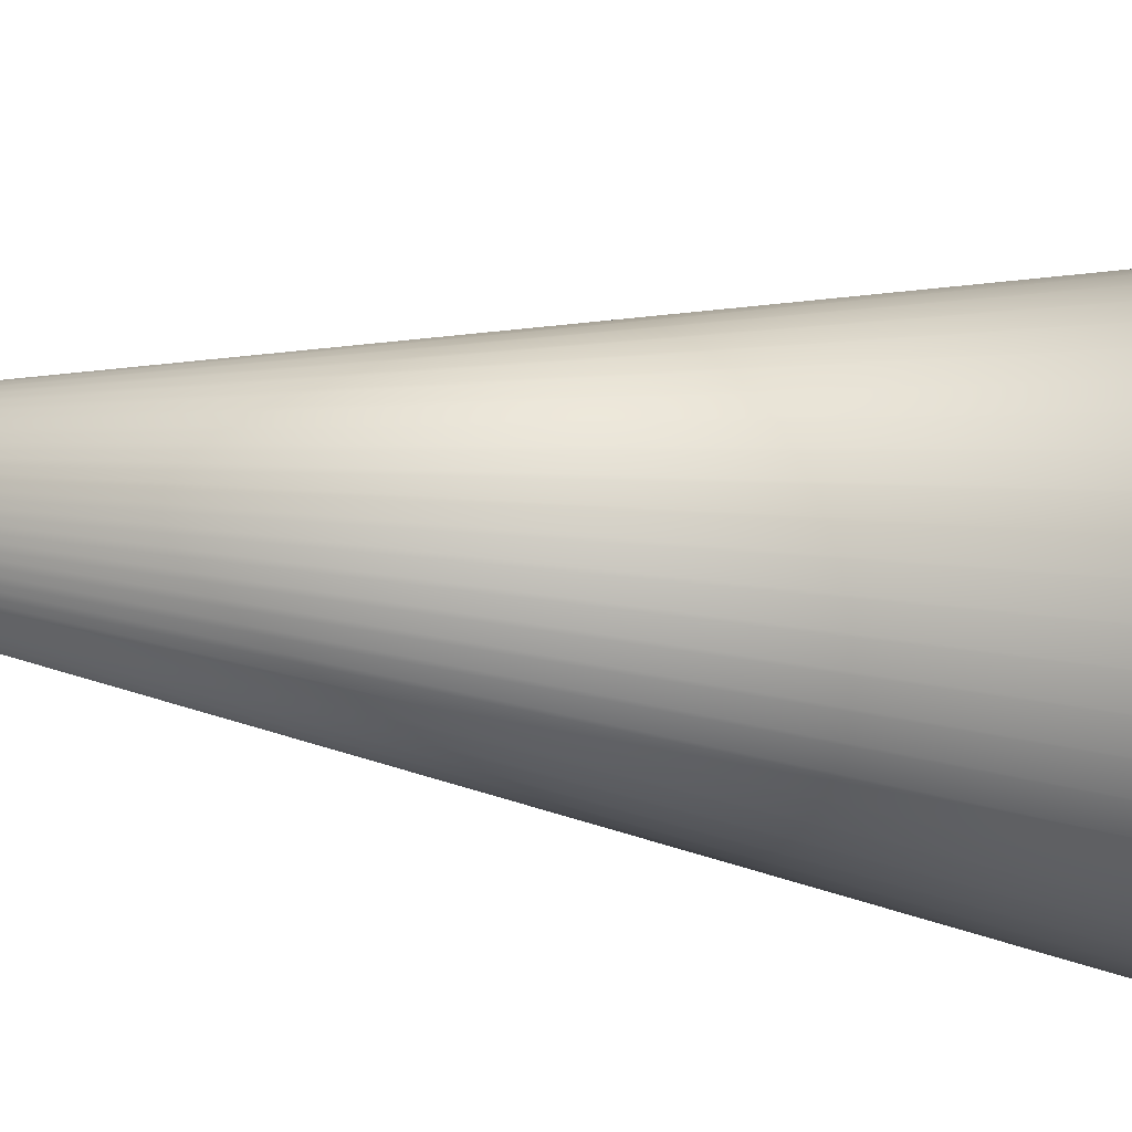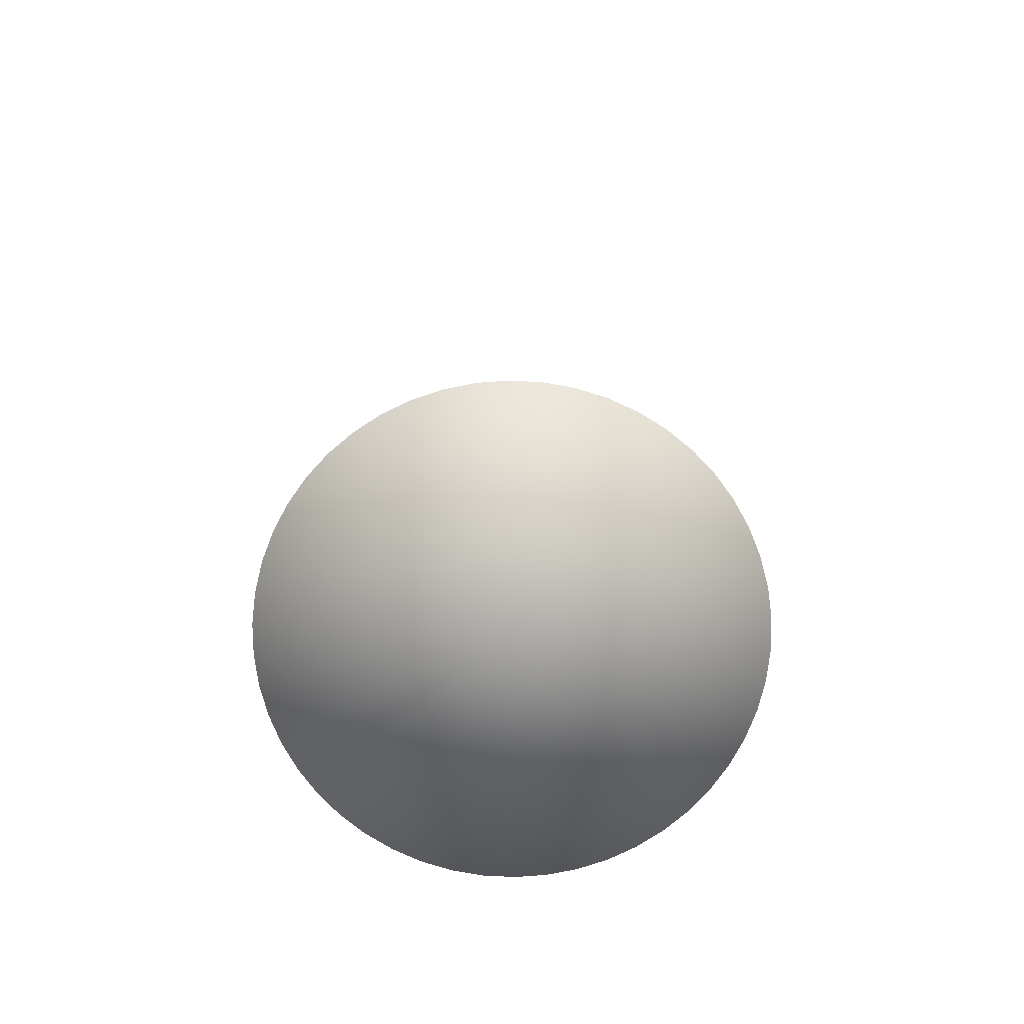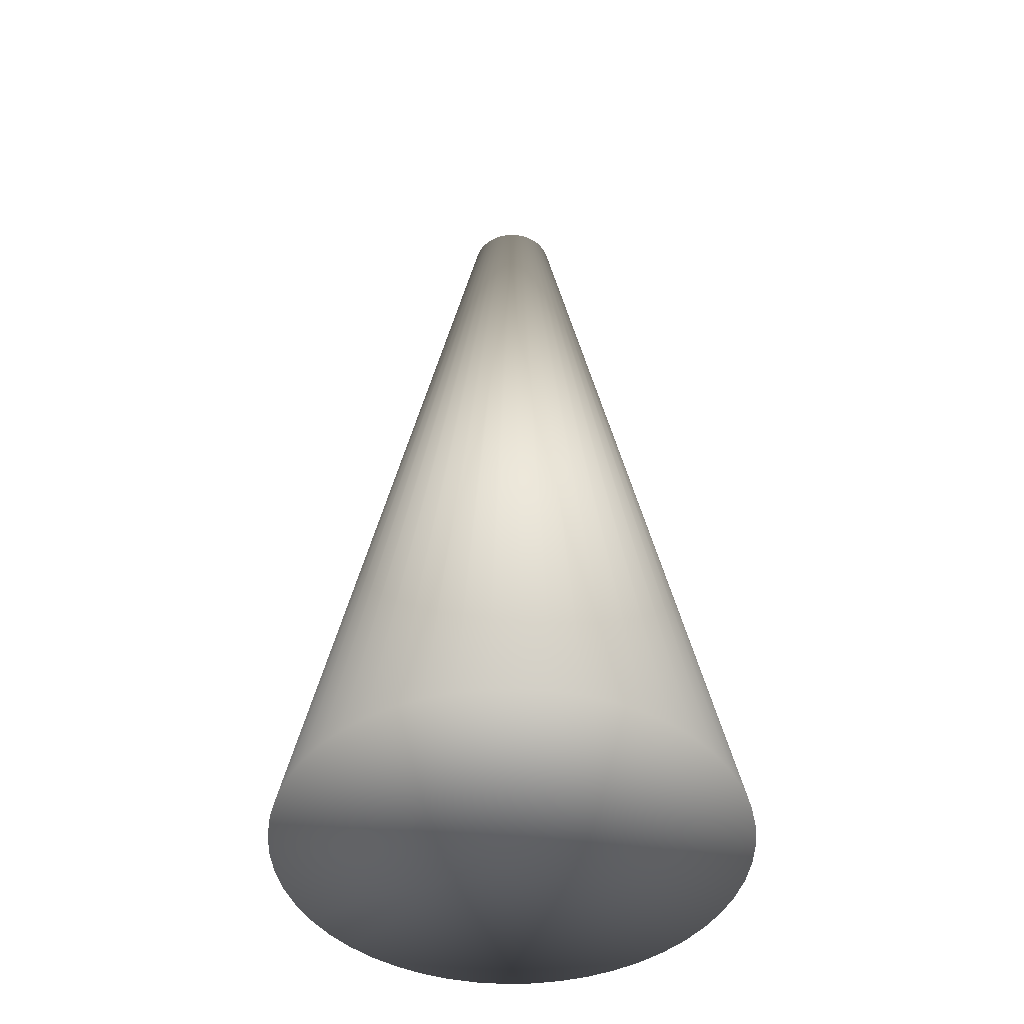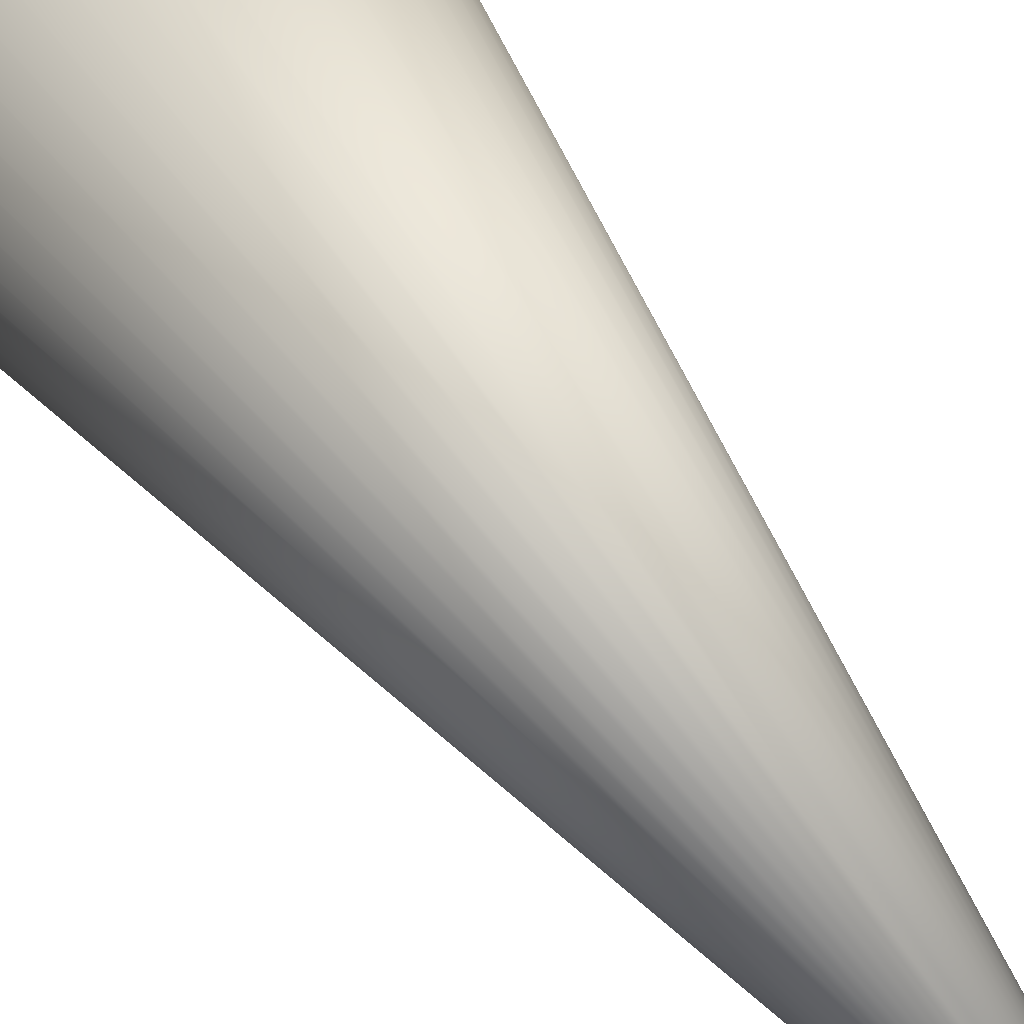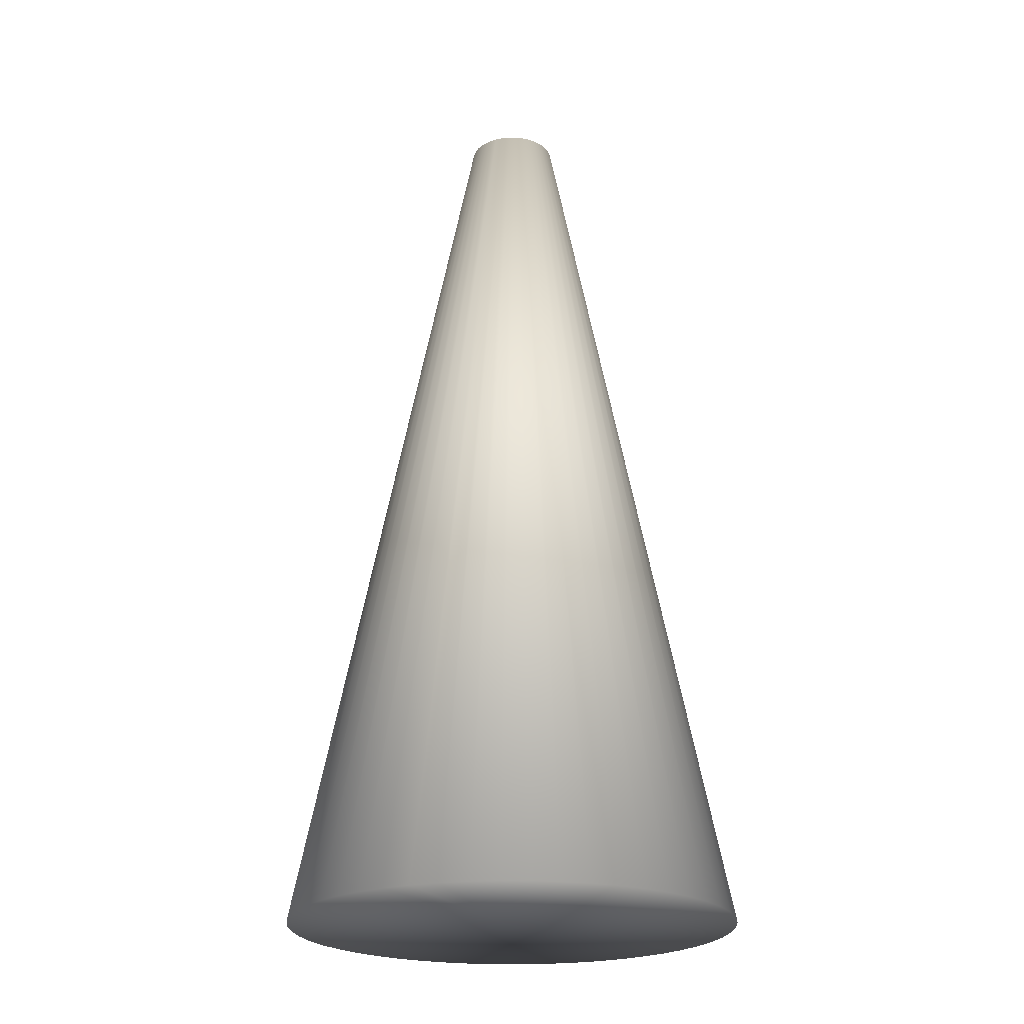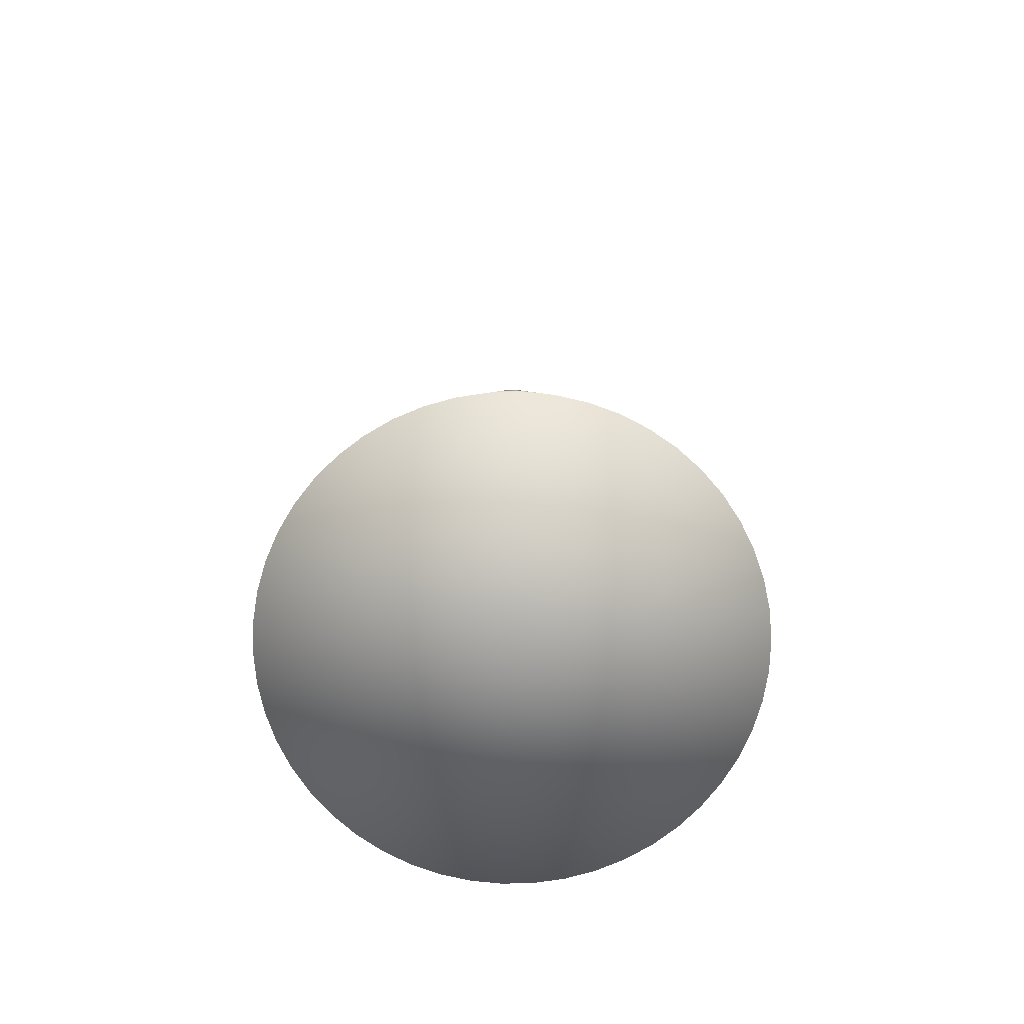
<metadata>
{"format":"obj","ext":"obj","renderer":"f3d","projection":"perspective","resolution":1024,"background":"white","views":[{"elev":-23.4,"azim":-102.9,"up":"+Z"},{"elev":-76.1,"azim":123.0,"up":"+Y"},{"elev":-46.2,"azim":127.8,"up":"+Y"},{"elev":68.9,"azim":142.5,"up":"+Z"},{"elev":-22.4,"azim":24.4,"up":"+Y"},{"elev":-75.0,"azim":-74.2,"up":"+Y"}]}
</metadata>
<code>
g original_LOD1
v 0.006267 0.5 0.04961
v 0.03133 -0.5 0.248
v 0.06217 -0.5 0.2421
v 0.09203 -0.5 0.2324
v 0.02939 0.5 0.04045
v 0.1469 -0.5 0.2023
v 0.03423 0.5 0.03645
v 0.1926 -0.5 0.1594
v 0.04222 0.5 0.02679
v 0.04755 0.5 0.01545
v 0.2378 -0.5 0.07725
v 0.2495 -0.5 0.0157
v 0.04755 0.5 -0.01545
v 0.2378 -0.5 -0.07725
v 0.2262 -0.5 -0.1064
v 0.04222 0.5 -0.02679
v 0.2111 -0.5 -0.134
v 0.03853 0.5 -0.03187
v 0.1926 -0.5 -0.1594
v 0.1711 -0.5 -0.1822
v 0.1469 -0.5 -0.2023
v 0.1204 -0.5 -0.2191
v 0.01841 0.5 -0.04649
v 0.01243 0.5 -0.04843
v 0.03133 -0.5 -0.248
v -0 0.5 -0.05
v -0.03133 -0.5 -0.248
v -0.1204 -0.5 -0.2191
v -0.1469 -0.5 -0.2023
v -0.03423 0.5 -0.03645
v -0.1711 -0.5 -0.1822
v -0.04222 0.5 -0.02679
v -0.04524 0.5 -0.02129
v -0.2456 -0.5 -0.04684
v -0.2378 -0.5 0.07725
v -0.2262 -0.5 0.1064
v -0.04222 0.5 0.02679
v -0.1926 -0.5 0.1594
v -0.1711 -0.5 0.1822
v -0.02939 0.5 0.04045
v -0.1204 -0.5 0.2191
v -0.01243 0.5 0.04843
v -0.06217 -0.5 0.2421
v -0.006267 0.5 0.04961
v -0.03133 -0.5 0.248
v -0 0.5 0.05
v -0 0.5 0
v 0.01243 0.5 0.04843
v 0.01841 0.5 0.04649
v 0.02409 0.5 0.04381
v 0.03853 0.5 0.03187
v 0.04524 0.5 0.02129
v 0.04911 0.5 0.009369
v 0.0499 0.5 0.00314
v 0.0499 0.5 -0.00314
v 0.04911 0.5 -0.009369
v 0.04524 0.5 -0.02129
v 0.03423 0.5 -0.03645
v 0.02939 0.5 -0.04045
v 0.02409 0.5 -0.04381
v 0.006267 0.5 -0.04961
v -0.006267 0.5 -0.04961
v -0.01243 0.5 -0.04843
v -0.01841 0.5 -0.04649
v -0.02409 0.5 -0.04381
v -0.02939 0.5 -0.04045
v -0.03853 0.5 -0.03187
v -0.04755 0.5 -0.01545
v -0.04911 0.5 -0.009369
v -0.0499 0.5 -0.00314
v -0.0499 0.5 0.00314
v -0.04911 0.5 0.009369
v -0.04755 0.5 0.01545
v -0.04524 0.5 0.02129
v -0.03853 0.5 0.03187
v -0.03423 0.5 0.03645
v -0.02409 0.5 0.04381
v -0.01841 0.5 0.04649
v -0 -0.5 0.25
v -0 -0.5 -0
v 0.1204 -0.5 0.2191
v 0.1711 -0.5 0.1822
v 0.2111 -0.5 0.134
v 0.2262 -0.5 0.1064
v 0.2456 -0.5 0.04684
v 0.2495 -0.5 -0.0157
v 0.2456 -0.5 -0.04684
v 0.09203 -0.5 -0.2324
v 0.06217 -0.5 -0.2421
v -0 -0.5 -0.25
v -0.06217 -0.5 -0.2421
v -0.09203 -0.5 -0.2324
v -0.1926 -0.5 -0.1594
v -0.2111 -0.5 -0.134
v -0.2262 -0.5 -0.1064
v -0.2378 -0.5 -0.07725
v -0.2495 -0.5 -0.0157
v -0.2495 -0.5 0.0157
v -0.2456 -0.5 0.04684
v -0.2111 -0.5 0.134
v -0.1469 -0.5 0.2023
v -0.09203 -0.5 0.2324
f 46 79 1
f 79 2 1
f 1 2 48
f 2 3 48
f 48 3 49
f 3 4 49
f 49 4 50
f 4 81 50
f 50 81 5
f 81 6 5
f 5 6 7
f 6 82 7
f 7 82 51
f 82 8 51
f 51 8 9
f 8 83 9
f 9 83 52
f 83 84 52
f 52 84 10
f 84 11 10
f 10 11 53
f 11 85 53
f 53 85 54
f 85 12 54
f 54 12 55
f 12 86 55
f 55 86 56
f 86 87 56
f 56 87 13
f 87 14 13
f 13 14 57
f 14 15 57
f 57 15 16
f 15 17 16
f 16 17 18
f 17 19 18
f 18 19 58
f 19 20 58
f 58 20 59
f 20 21 59
f 59 21 60
f 21 22 60
f 60 22 23
f 22 88 23
f 23 88 24
f 88 89 24
f 24 89 61
f 89 25 61
f 61 25 26
f 25 90 26
f 26 90 62
f 90 27 62
f 62 27 63
f 27 91 63
f 63 91 64
f 91 92 64
f 64 92 65
f 92 28 65
f 65 28 66
f 28 29 66
f 66 29 30
f 29 31 30
f 30 31 67
f 31 93 67
f 67 93 32
f 93 94 32
f 32 94 33
f 94 95 33
f 33 95 68
f 95 96 68
f 68 96 69
f 96 34 69
f 69 34 70
f 34 97 70
f 70 97 71
f 97 98 71
f 71 98 72
f 98 99 72
f 72 99 73
f 99 35 73
f 73 35 74
f 35 36 74
f 74 36 37
f 36 100 37
f 37 100 75
f 100 38 75
f 75 38 76
f 38 39 76
f 76 39 40
f 39 101 40
f 40 101 77
f 101 41 77
f 77 41 78
f 41 102 78
f 78 102 42
f 102 43 42
f 42 43 44
f 43 45 44
f 44 45 46
f 45 79 46
f 46 1 47
f 1 48 47
f 48 49 47
f 49 50 47
f 50 5 47
f 5 7 47
f 7 51 47
f 51 9 47
f 9 52 47
f 52 10 47
f 10 53 47
f 53 54 47
f 54 55 47
f 55 56 47
f 56 13 47
f 13 57 47
f 57 16 47
f 16 18 47
f 18 58 47
f 58 59 47
f 59 60 47
f 60 23 47
f 23 24 47
f 24 61 47
f 61 26 47
f 26 62 47
f 62 63 47
f 63 64 47
f 64 65 47
f 65 66 47
f 66 30 47
f 30 67 47
f 67 32 47
f 32 33 47
f 33 68 47
f 68 69 47
f 69 70 47
f 70 71 47
f 71 72 47
f 72 73 47
f 73 74 47
f 74 37 47
f 37 75 47
f 75 76 47
f 76 40 47
f 40 77 47
f 77 78 47
f 78 42 47
f 42 44 47
f 44 46 47
f 2 79 80
f 3 2 80
f 4 3 80
f 81 4 80
f 6 81 80
f 82 6 80
f 8 82 80
f 83 8 80
f 84 83 80
f 11 84 80
f 85 11 80
f 12 85 80
f 86 12 80
f 87 86 80
f 14 87 80
f 15 14 80
f 17 15 80
f 19 17 80
f 20 19 80
f 21 20 80
f 22 21 80
f 88 22 80
f 89 88 80
f 25 89 80
f 90 25 80
f 27 90 80
f 91 27 80
f 92 91 80
f 28 92 80
f 29 28 80
f 31 29 80
f 93 31 80
f 94 93 80
f 95 94 80
f 96 95 80
f 34 96 80
f 97 34 80
f 98 97 80
f 99 98 80
f 35 99 80
f 36 35 80
f 100 36 80
f 38 100 80
f 39 38 80
f 101 39 80
f 41 101 80
f 102 41 80
f 43 102 80
f 45 43 80
f 79 45 80

</code>
